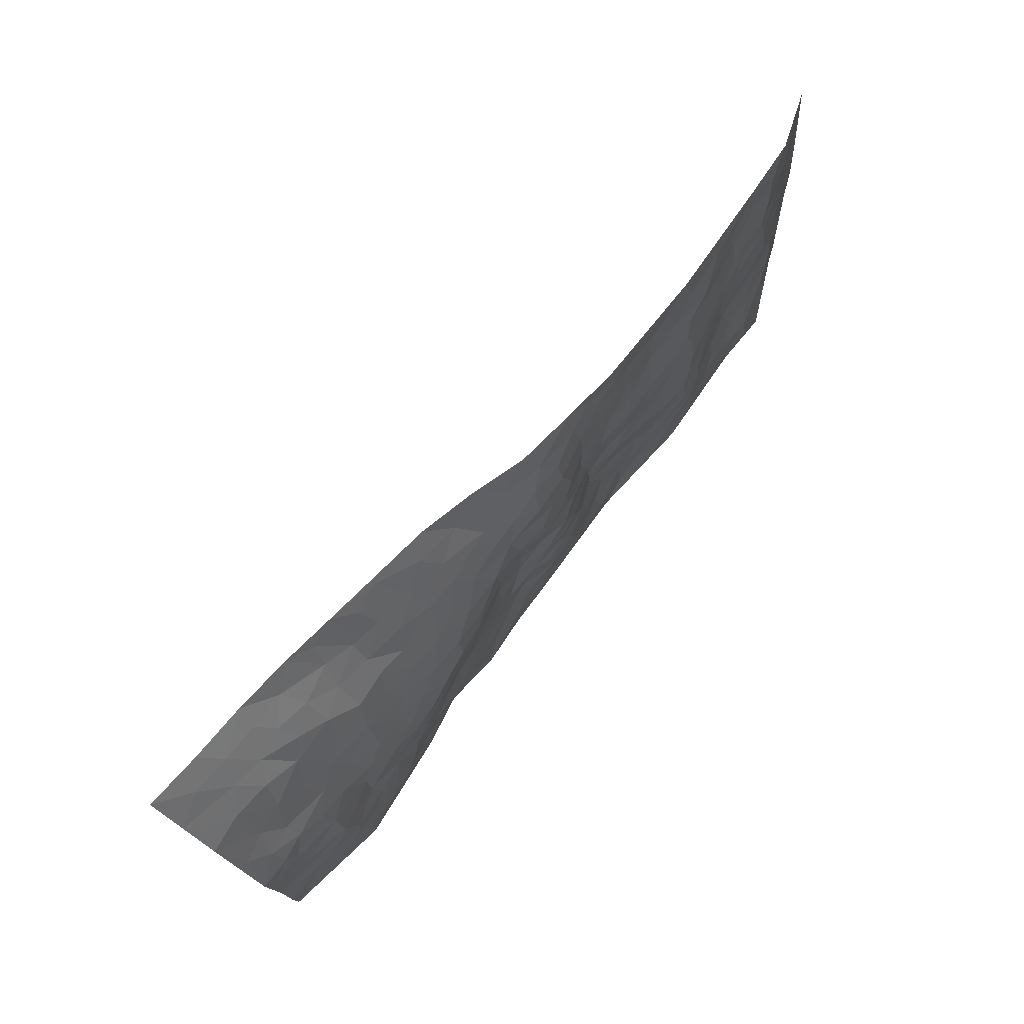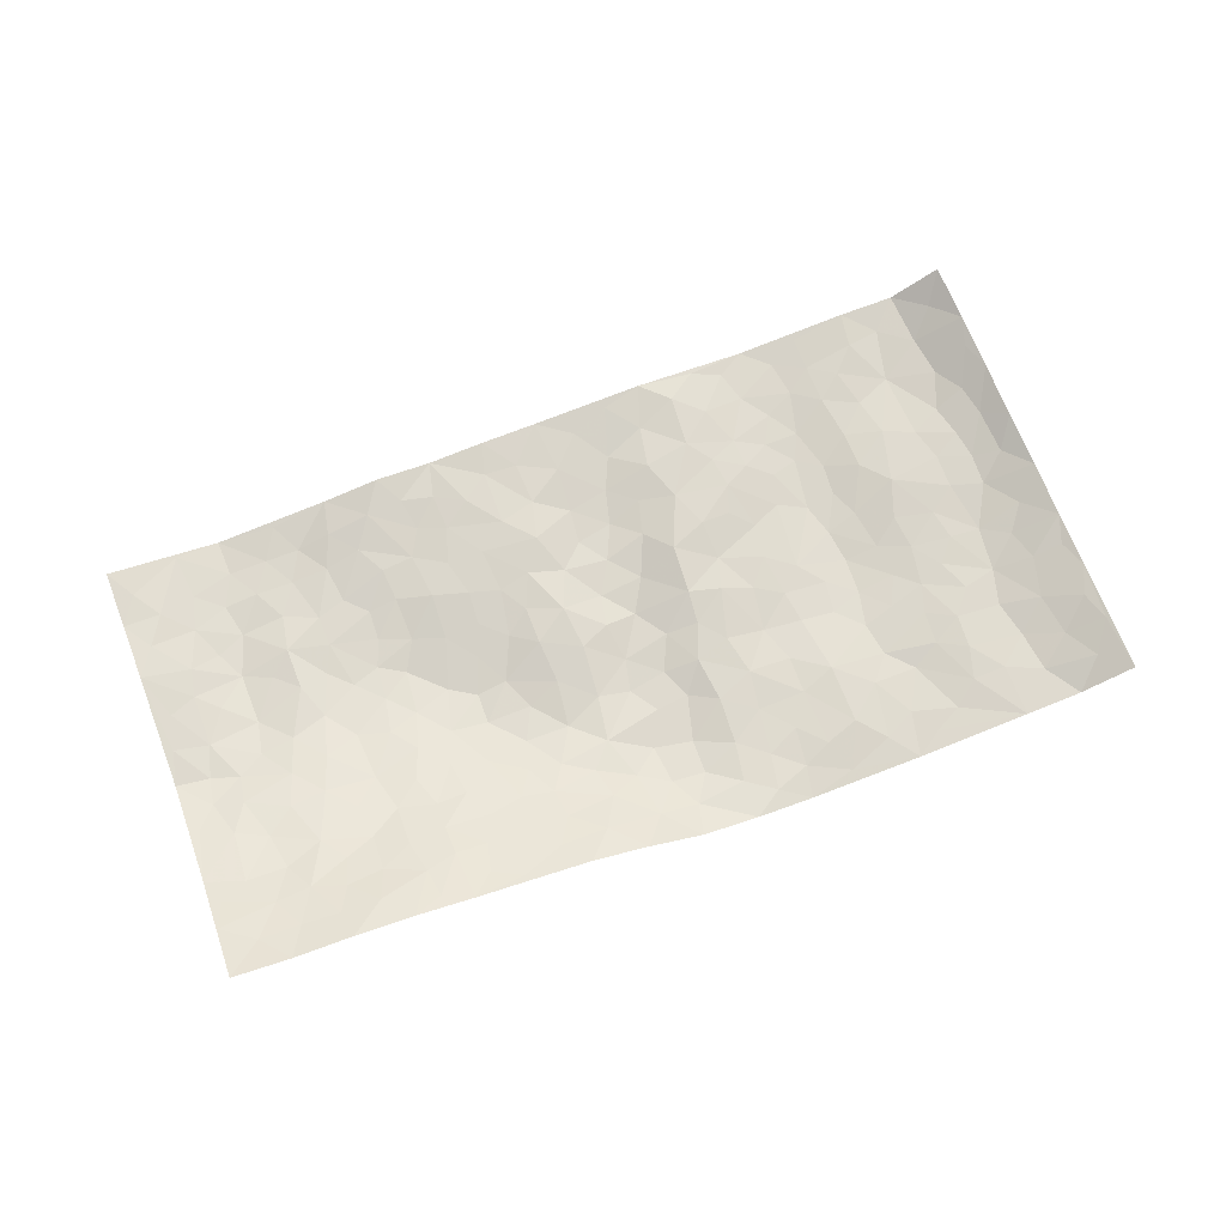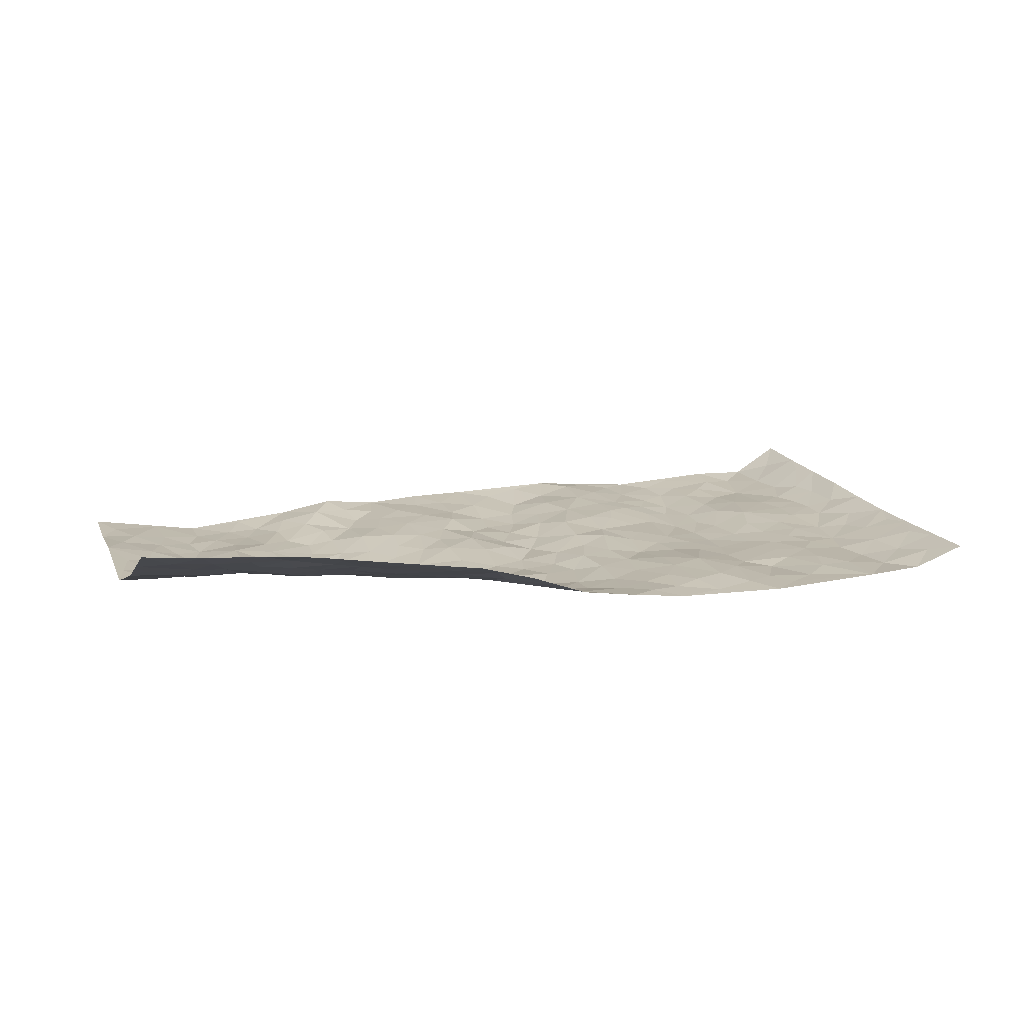
<metadata>
{"format":"obj","ext":"obj","renderer":"f3d","projection":"perspective","resolution":1024,"background":"white","views":[{"elev":71.0,"azim":127.3,"up":"+Y"},{"elev":71.8,"azim":154.2,"up":"+Z"},{"elev":16.0,"azim":156.8,"up":"+Z"}]}
</metadata>
<code>
v -0.9245 0.07519 0.05989
v -0.8595 1.068 0.04783
v 1.011 -0.07697 0.0179
v 1.088 0.8754 0.2045
v -0.7281 0.4523 -0.001342
v -0.8965 0.5725 0.04237
v -0.7923 0.4223 0.001545
v 0.0362 0.004106 0.01209
v -0.9114 0.3239 0.05089
v -0.8563 0.4072 0.02006
v -0.6965 0.05887 0.002056
v -0.9189 0.1995 0.05391
v -0.6495 0.3465 -0.003195
v -0.8191 0.06723 -0.003471
v -0.7808 0.3521 -0.002114
v -0.4515 0.04021 -0.008898
v -0.8962 0.2603 0.04284
v -0.2436 0.1908 0.01457
v -0.7136 0.3805 -0.002533
v -0.8158 0.1859 -0.001157
v -0.8753 0.1338 0.02589
v -0.7532 0.125 -0.009952
v -0.6248 0.1788 -0.005964
v -0.6805 0.1308 -0.002952
v -0.8201 0.2737 0.002642
v -0.849 0.3387 0.01752
v -0.7183 0.2359 -0.01324
v -0.638 0.2626 -0.01044
v -0.7886 0.5526 0.002817
v -0.9025 0.4483 0.04907
v -0.6207 1.051 0.0009796
v -0.481 0.2633 -0.02183
v 0.3083 0.1384 0.003504
v -0.8788 0.8201 0.04124
v -0.2982 0.421 -0.007407
v -0.6869 0.8103 -0.006922
v -0.6983 0.8897 -0.005377
v -0.5088 0.486 -0.01771
v -0.5151 0.6502 -0.01466
v -0.3755 1.033 -0.008188
v -0.862 0.7566 0.03265
v -0.5796 0.6115 -0.007475
v -0.2951 0.7815 0.004643
v -0.449 0.3185 -0.02334
v -0.404 0.2607 -0.01212
v -0.4443 0.2004 -0.01454
v -0.361 0.6695 -0.01296
v -0.2849 0.5869 -0.009113
v 0.2389 0.4611 0.005959
v -0.2795 0.2476 0.007656
v -0.1248 0.6262 0.003232
v -0.2883 0.6566 -0.008217
v -0.2613 0.08233 0.01597
v -0.5343 0.7565 -0.008162
v -0.3424 0.2253 -0.0006613
v -0.7856 0.6821 0.006466
v 0.02574 0.3516 -0.01081
v 0.1201 0.3358 -0.0009768
v 0.3688 0.428 -0.01441
v -0.01519 0.5584 -0.01009
v -0.0838 0.5684 0.003671
v 0.1774 0.6218 -0.003665
v -0.5666 0.3938 -0.006431
v -0.6663 0.6293 -0.003755
v -0.847 0.8786 0.03566
v -0.5115 0.1722 -0.01539
v -0.3291 0.04175 0.003886
v -0.7211 0.5254 -0.0008132
v -0.5653 0.2196 -0.009771
v -0.5744 0.06605 -0.004779
v -0.2081 0.02262 0.01643
v -0.5705 0.1358 -0.009462
v -0.5042 0.0956 -0.01143
v -0.3903 0.07144 -0.004649
v -0.4048 0.1393 -0.00848
v -0.7988 0.7511 0.015
v -0.8614 0.9436 0.0422
v -0.659 0.5638 -0.00342
v 0.1144 0.992 0.03486
v -0.7133 0.7344 -0.007257
v -0.4989 0.3575 -0.02119
v -0.4383 0.4995 -0.02497
v 0.08801 0.57 -0.01472
v 0.02473 0.4864 -0.01702
v 0.07294 0.4197 -0.01099
v -0.07825 0.1388 -0.002802
v -0.4792 0.712 -0.01334
v -0.8316 0.6299 0.01847
v -0.6411 0.7449 -0.00407
v -0.3879 0.3315 -0.01184
v -0.5715 0.3153 -0.01018
v -0.4097 0.7254 -0.01748
v -0.09653 0.4984 0.01006
v -0.1898 0.4559 0.002306
v -0.5589 0.6968 -0.008494
v 0.03419 0.1195 0.004303
v -0.3375 0.5412 -0.01163
v -0.2837 0.3153 0.005706
v -0.1633 0.5219 0.007808
v -0.112 0.3961 0.01458
v -0.8882 0.6962 0.03932
v -0.619 0.6748 -0.00541
v -0.7308 0.6397 -0.005494
v -0.3169 0.1392 0.007727
v -0.4418 0.5721 -0.02479
v -0.6121 0.4572 0.001014
v -0.06766 0.3347 0.0002113
v -0.09294 0.2617 0.00219
v -0.4322 0.6502 -0.02161
v 0.2015 0.7181 0.002336
v 0.04971 0.216 -0.006143
v -0.01526 0.2795 -0.01157
v 0.06402 0.2885 -0.009161
v -0.3628 0.3964 -0.01354
v -0.1446 0.1999 0.01297
v -0.5772 0.5367 -0.004833
v -0.4885 0.4231 -0.02228
v -0.4229 0.4286 -0.02516
v -0.2283 0.547 -0.00427
v -0.1938 0.3706 0.01173
v -0.2806 0.4937 -0.005904
v -0.1676 0.2891 0.01477
v -0.0225 0.4185 -0.0108
v -0.515 0.5757 -0.01595
v -0.04039 0.2062 -0.006817
v -0.1699 0.1113 0.007179
v -0.3415 0.2893 -0.000887
v -0.8533 0.5069 0.02128
v -0.7967 0.4856 0.003383
v 0.1606 0.416 0.009026
v 0.2631 0.2227 0.007212
v 0.1584 0.5104 0.004806
v 0.09303 0.4865 -0.002464
v 0.2326 0.3806 0.003345
v 0.8666 0.4312 0.006531
v 0.2896 0.4169 -0.004946
v 0.3273 0.2937 0.002637
v 0.2408 0.5541 -0.000842
v 0.2299 0.973 0.07682
v -0.2061 0.6411 -0.008902
v 0.523 0.8271 0.09251
v 0.5934 0.9287 0.1491
v -0.1158 0.7957 0.000928
v 0.047 0.8672 -0.002715
v -0.257 0.3736 0.003778
v -0.3771 0.6 -0.01578
v -0.03384 0.06019 0.006114
v -0.1199 0.03618 0.01178
v 0.1585 -0.00552 0.0116
v 0.1185 0.8567 0.002279
v 0.0751 0.7001 -0.01297
v 0.4732 0.1646 -0.003914
v 0.4008 0.264 -0.0006085
v 0.67 0.4772 -0.001935
v 0.6043 0.5024 -8.202e-05
v 0.5021 0.1007 0.0001443
v 0.5765 0.1864 -0.01355
v 0.4789 0.329 -0.01823
v 0.1098 0.6379 -0.01532
v 0.02668 0.6313 -0.01466
v -0.0514 0.7397 0.002524
v 0.004478 0.6989 -0.01195
v 0.03923 0.7948 -0.0102
v -0.04851 0.6427 0.001776
v 0.1194 0.7718 -0.01196
v 0.3489 0.9559 0.1104
v 0.09123 0.9249 0.01278
v -0.1662 0.8648 0.003618
v -0.09339 0.8932 0.004188
v -0.2179 0.8031 0.002852
v -0.1297 1.015 0.0002012
v -0.1358 0.7124 0.001311
v -0.2257 0.7229 -0.001017
v -0.03747 0.8387 0.001484
v -0.007379 1.005 0.01653
v 0.3117 0.7244 0.01413
v 0.2619 0.6521 -0.005834
v 0.41 0.5688 -0.01481
v 0.3376 0.5022 -0.01532
v 0.3546 0.6435 -0.004602
v 0.5163 0.7011 0.0422
v 0.4454 0.6517 0.008644
v 0.3787 0.7061 0.01648
v 0.1747 0.9148 0.03898
v 0.18 0.8136 0.007187
v 0.2453 0.8374 0.03756
v 0.3497 0.8403 0.06181
v 0.4172 0.7586 0.04292
v 0.3146 0.5766 -0.01163
v -0.7767 0.9312 0.01327
v -0.5818 0.866 7.363e-06
v -0.7703 0.838 0.0116
v -0.7432 1.06 0.007534
v -0.8093 1.006 0.02774
v -0.7025 0.9799 -0.0007831
v -0.628 0.9384 -0.0002447
v -0.4972 0.9729 -0.006554
v -0.5568 0.9337 -0.0008189
v -0.5923 0.7959 -0.002329
v -0.4606 0.8551 -0.01573
v -0.5243 0.8265 -0.007357
v -0.4049 0.9376 -0.008424
v -0.2869 0.9059 0.004612
v -0.4346 0.9993 -0.00745
v -0.3649 0.8495 -0.004929
v -0.3336 0.9677 -0.003355
v -0.233 0.9967 -0.001867
v -0.4154 0.7981 -0.01443
v -0.2136 0.9236 0.004306
v -0.1492 0.9479 0.001742
v 0.2534 0.7683 0.01423
v 0.3513 0.7761 0.03628
v 0.2897 0.9014 0.0766
v 0.4889 0.7683 0.06058
v 0.4364 0.8378 0.07816
v 0.4847 0.9262 0.1254
v 0.3904 0.8958 0.09196
v 0.5433 0.888 0.1211
v 0.4556 0.4632 -0.02453
v 0.4031 0.5031 -0.02233
v 0.5671 0.5616 0.00909
v 0.5199 0.6253 0.01629
v 0.4887 0.5541 -0.007108
v 0.4037 0.1637 -0.006693
v 0.5441 0.2963 -0.02094
v 0.5371 0.4845 -0.01181
v 0.4137 0.3612 -0.01166
v -0.01535 0.9218 0.007196
v -0.07192 0.9693 0.00931
v 0.3666 0.1093 -0.003736
v 0.6472 -0.03291 -0.0135
v 0.2631 0.3185 0.003099
v 0.3376 0.3642 -0.005243
v 0.6391 0.2013 -0.01051
v 0.8392 0.9012 0.1831
v 1.032 0.1709 0.02007
v 0.5871 0.7567 0.07711
v 0.7924 0.4272 0.006718
v 0.5807 0.6978 0.04935
v 1.055 0.4185 0.01205
v 0.7287 0.2397 -0.005434
v 0.5832 0.4267 -0.01705
v 0.8385 0.2486 -0.01875
v 0.6311 0.3701 -0.01649
v 0.5238 -0.03492 -0.001273
v 0.1445 0.2463 0.01195
v 0.5467 0.03843 -0.001607
v 0.1951 0.3092 0.007228
v 0.4735 0.2346 -0.01123
v 0.9285 0.1944 0.003571
v 0.7143 0.4087 -0.002946
v 0.6186 0.03719 -0.01729
v 0.5193 0.39 -0.02533
v 0.6736 0.3224 -0.01299
v 0.3411 0.2114 0.001491
v 0.5357 0.2339 -0.01697
v 0.3062 0.05948 0.002883
v 0.4029 -0.02343 0.0201
v 0.2809 -0.0154 0.004439
v 0.2459 0.1004 0.009088
v 0.1168 0.1657 0.006431
v 0.1953 0.1797 0.01069
v 0.6592 0.09939 -0.01847
v 0.8461 0.36 -0.007076
v 0.8013 0.1615 -0.02279
v 0.6918 0.02961 -0.02009
v 0.7356 0.3297 -0.001472
v 0.7809 0.2812 -0.009813
v 0.946 0.254 0.004796
v 0.8255 0.5023 0.02614
v 0.7388 0.09071 -0.01909
v 0.8107 0.08912 -0.02105
v 0.9044 0.2992 -0.00178
v 1.005 0.2724 0.01169
v 0.9564 0.3656 0.005742
v 0.6431 0.2663 -0.01153
v 0.8632 0.04051 -0.01045
v 0.373 0.03953 0.008088
v 0.4524 0.03911 0.0119
v 0.1128 0.07384 0.008401
v 0.184 0.06276 0.006967
v 1.072 0.6521 0.09517
v 0.7729 0.02128 -0.0239
v 0.708 0.1636 -0.01497
v 1.03 0.3453 0.01216
v 0.9833 0.4338 0.01054
v 0.8639 0.1855 -0.01408
v 0.58 0.1069 -0.01024
v 0.7685 -0.05643 -0.02372
v 0.5707 0.3537 -0.02231
v 0.9776 -0.01163 0.0105
v 1.022 0.04711 0.01261
v 0.8889 0.113 -0.007075
v 0.9415 0.05241 0.005692
v 0.8636 -0.05685 -0.007589
v 0.9856 0.1126 0.01159
v 0.7451 0.4974 0.02042
v 0.7768 0.5696 0.03988
v 0.6717 0.5846 0.02238
v 0.9159 0.6142 0.06195
v 0.7264 0.7084 0.07104
v 1.042 0.5376 0.05188
v 0.8533 0.5712 0.04782
v 0.9378 0.519 0.03793
v 0.8265 0.6711 0.07567
v 0.9242 0.4594 0.01542
v 0.9976 0.4945 0.0308
v 0.9794 0.5764 0.05945
v 0.7298 0.6324 0.04807
v 0.6575 0.6702 0.04718
v 0.598 0.627 0.0307
v 0.9536 0.7593 0.1264
v 0.8119 0.7897 0.1236
v 0.9078 0.6957 0.0897
v 0.9934 0.6873 0.09871
v 0.8796 0.7591 0.1174
v 1.078 0.7641 0.1496
v 0.7906 0.7299 0.09164
v 1.052 0.7105 0.1195
v 0.8445 0.8409 0.1531
v 0.964 0.8902 0.1911
v 0.7154 0.9139 0.169
v 0.9248 0.8291 0.1552
v 1.012 0.8216 0.1639
v 0.7632 0.8499 0.1499
v 0.6565 0.8316 0.1218
v 0.5904 0.82 0.1054
v 0.653 0.8948 0.1482
v 0.6664 0.7586 0.08895
v 0.7351 0.7878 0.1114
f 29 6 128
f 12 21 20
f 26 10 9
f 55 45 46
f 27 19 15
f 26 9 17
f 101 6 88
f 12 1 21
f 7 15 19
f 125 86 96
f 84 123 85
f 129 29 128
f 25 27 15
f 12 20 17
f 73 75 66
f 22 14 11
f 26 17 25
f 9 12 17
f 25 15 26
f 5 129 7
f 52 146 48
f 55 18 50
f 7 19 5
f 20 27 25
f 124 82 105
f 41 76 34
f 20 14 22
f 14 20 21
f 14 21 1
f 24 22 11
f 24 27 22
f 72 66 69
f 69 32 91
f 70 24 11
f 24 23 27
f 17 20 25
f 27 20 22
f 10 15 7
f 10 26 15
f 23 28 27
f 27 13 19
f 28 23 69
f 13 27 28
f 119 121 94
f 10 7 129
f 6 30 128
f 9 10 30
f 36 192 80
f 80 102 89
f 118 81 44
f 64 103 78
f 115 126 86
f 45 32 46
f 91 63 13
f 129 68 29
f 95 87 54
f 95 54 199
f 202 40 204
f 82 97 105
f 29 88 6
f 18 55 104
f 148 126 71
f 38 82 124
f 50 18 122
f 117 82 38
f 5 19 106
f 82 117 118
f 80 64 102
f 127 45 55
f 194 77 190
f 98 35 114
f 39 124 105
f 127 50 98
f 106 19 13
f 66 75 46
f 39 95 42
f 63 117 38
f 95 89 102
f 101 56 76
f 51 140 99
f 18 53 126
f 62 83 132
f 45 127 90
f 112 113 57
f 103 29 68
f 130 85 58
f 109 39 105
f 35 94 121
f 113 246 58
f 151 165 163
f 120 100 94
f 114 127 98
f 192 190 65
f 95 39 87
f 36 191 37
f 67 104 74
f 56 101 88
f 13 63 106
f 192 34 76
f 268 241 243
f 108 115 125
f 93 84 60
f 133 84 85
f 156 288 157
f 101 76 41
f 80 103 64
f 105 97 146
f 99 61 51
f 92 109 47
f 125 96 111
f 158 227 153
f 75 104 55
f 69 66 32
f 81 91 32
f 106 78 68
f 42 64 78
f 77 34 65
f 24 70 72
f 75 73 16
f 16 71 67
f 2 34 77
f 13 28 91
f 103 56 88
f 56 80 76
f 72 69 23
f 11 16 70
f 16 73 70
f 16 67 74
f 115 18 126
f 24 72 23
f 73 72 70
f 16 74 75
f 72 73 66
f 32 45 44
f 84 83 60
f 66 46 32
f 78 106 116
f 117 63 81
f 67 53 104
f 103 68 78
f 69 91 28
f 36 80 89
f 106 38 116
f 106 68 5
f 81 118 117
f 62 132 138
f 32 44 81
f 53 67 71
f 57 58 85
f 123 100 107
f 93 60 61
f 33 230 224
f 8 96 147
f 132 133 130
f 140 48 119
f 93 100 123
f 122 98 50
f 164 60 160
f 53 71 126
f 125 112 108
f 193 194 195
f 75 55 46
f 63 91 81
f 56 103 80
f 196 198 31
f 18 104 53
f 121 48 97
f 38 106 63
f 118 97 82
f 97 35 121
f 51 172 140
f 130 134 49
f 87 39 109
f 288 252 263
f 97 114 35
f 47 43 92
f 57 113 58
f 248 130 58
f 34 101 41
f 114 90 127
f 116 124 42
f 145 94 35
f 118 114 97
f 167 79 175
f 98 145 35
f 85 123 57
f 43 47 52
f 199 36 89
f 42 78 116
f 159 83 62
f 88 29 103
f 74 104 75
f 118 44 90
f 173 140 172
f 42 95 102
f 190 192 37
f 65 190 77
f 89 95 199
f 125 111 112
f 92 87 109
f 18 115 122
f 177 180 176
f 112 57 107
f 109 105 146
f 93 94 100
f 285 286 275
f 96 86 147
f 137 232 131
f 57 123 107
f 87 92 208
f 49 134 136
f 132 130 49
f 161 164 162
f 50 127 55
f 122 108 107
f 122 107 100
f 48 140 52
f 118 90 114
f 99 119 94
f 123 84 93
f 36 37 192
f 48 121 119
f 120 122 100
f 39 42 124
f 38 124 116
f 248 58 246
f 44 45 90
f 98 122 120
f 146 52 47
f 94 93 99
f 168 209 170
f 212 183 188
f 202 197 200
f 42 102 64
f 107 108 112
f 99 93 61
f 8 280 96
f 112 111 113
f 125 115 86
f 115 108 122
f 128 30 10
f 5 68 129
f 10 129 128
f 132 49 138
f 83 84 133
f 130 133 85
f 83 133 132
f 248 134 130
f 156 152 224
f 151 110 165
f 212 186 211
f 153 224 249
f 254 251 244
f 246 261 262
f 225 158 249
f 49 136 179
f 185 184 150
f 214 188 181
f 181 188 182
f 161 163 174
f 143 170 172
f 110 211 185
f 184 79 167
f 174 228 169
f 62 110 159
f 163 150 144
f 210 169 229
f 170 143 168
f 176 211 110
f 98 120 145
f 94 145 120
f 48 146 97
f 109 146 47
f 148 86 126
f 147 86 148
f 71 8 148
f 8 147 148
f 244 276 254
f 232 136 134
f 174 143 161
f 60 83 160
f 163 162 151
f 159 160 83
f 261 281 262
f 259 281 149
f 219 220 59
f 246 113 111
f 33 255 131
f 157 256 152
f 137 255 153
f 230 278 279
f 262 260 33
f 154 155 242
f 131 255 137
f 248 131 232
f 281 280 149
f 259 258 278
f 220 179 59
f 159 151 160
f 162 160 151
f 164 61 60
f 228 174 144
f 144 174 163
f 159 110 151
f 161 172 164
f 186 184 185
f 161 162 163
f 61 164 51
f 160 162 164
f 187 217 213
f 150 163 165
f 205 202 200
f 79 184 139
f 170 43 173
f 174 169 143
f 161 143 172
f 167 144 150
f 176 180 183
f 172 170 173
f 223 226 221
f 185 150 165
f 99 140 119
f 207 206 203
f 172 51 164
f 43 52 173
f 173 52 140
f 167 175 228
f 228 229 169
f 210 168 169
f 177 110 62
f 189 138 179
f 62 138 177
f 136 232 233
f 181 182 222
f 150 184 167
f 178 180 189
f 49 179 138
f 177 138 189
f 180 178 182
f 178 179 220
f 307 308 304
f 222 223 221
f 215 187 188
f 176 183 212
f 187 213 186
f 214 215 188
f 185 211 186
f 237 181 239
f 182 188 183
f 110 185 165
f 216 215 141
f 211 176 212
f 182 183 180
f 176 110 177
f 213 184 186
f 178 189 179
f 177 189 180
f 195 190 37
f 197 198 200
f 195 194 190
f 34 192 65
f 80 192 76
f 37 196 195
f 194 2 77
f 193 2 194
f 196 37 191
f 31 193 195
f 198 196 191
f 31 195 196
f 199 201 191
f 197 204 31
f 198 191 201
f 31 198 197
f 201 199 54
f 36 199 191
f 54 208 201
f 208 43 205
f 208 54 87
f 198 201 200
f 206 205 203
f 43 170 203
f 210 207 209
f 40 202 206
f 31 204 40
f 197 202 204
f 208 205 200
f 43 203 205
f 205 206 202
f 203 209 207
f 171 40 207
f 40 206 207
f 208 200 201
f 43 208 92
f 170 209 203
f 168 143 169
f 207 210 171
f 168 210 209
f 188 187 212
f 212 187 186
f 166 139 213
f 184 213 139
f 237 214 181
f 215 214 141
f 216 141 218
f 213 217 166
f 142 166 216
f 217 216 166
f 187 215 217
f 216 217 215
f 237 141 214
f 142 216 218
f 223 222 182
f 179 136 59
f 223 220 219
f 267 238 251
f 237 327 141
f 223 182 178
f 158 290 253
f 220 223 178
f 59 233 227
f 233 59 136
f 248 246 131
f 153 249 158
f 251 254 267
f 223 219 226
f 111 261 246
f 297 251 238
f 276 256 157
f 167 228 144
f 229 228 175
f 175 171 229
f 229 171 210
f 260 257 33
f 265 271 272
f 266 289 283
f 269 243 250
f 249 224 152
f 266 283 271
f 227 233 137
f 253 227 158
f 325 313 320
f 135 264 275
f 310 329 239
f 270 298 297
f 249 256 225
f 275 273 269
f 311 222 221
f 155 154 299
f 234 276 157
f 310 311 299
f 222 239 181
f 221 226 155
f 266 263 252
f 242 290 244
f 264 273 275
f 273 264 243
f 242 244 154
f 276 290 225
f 288 234 157
f 240 282 302
f 275 286 306
f 225 290 158
f 234 263 284
f 241 254 276
f 233 232 137
f 137 153 227
f 264 135 238
f 244 251 154
f 260 259 257
f 227 253 219
f 33 224 255
f 154 297 299
f 240 302 307
f 297 154 251
f 264 268 243
f 253 226 219
f 271 284 263
f 277 294 293
f 290 242 253
f 241 234 284
f 59 227 219
f 242 155 226
f 252 245 231
f 157 152 156
f 257 230 33
f 152 256 249
f 278 230 257
f 262 33 131
f 224 153 255
f 259 278 257
f 134 248 232
f 230 279 224
f 96 261 111
f 261 96 280
f 280 281 261
f 246 262 131
f 252 247 245
f 268 267 241
f 283 277 272
f 288 247 252
f 275 274 285
f 295 291 294
f 267 268 264
f 263 234 288
f 309 310 299
f 290 276 244
f 283 272 271
f 267 254 241
f 265 243 241
f 236 240 285
f 297 238 270
f 303 305 298
f 241 276 234
f 221 155 299
f 272 277 293
f 250 243 287
f 286 285 240
f 284 271 265
f 271 263 266
f 295 3 291
f 225 256 276
f 241 284 265
f 289 266 231
f 3 292 291
f 321 235 323
f 293 294 296
f 279 278 258
f 245 279 258
f 279 156 224
f 260 281 259
f 280 8 149
f 262 281 260
f 231 266 252
f 267 264 238
f 306 304 270
f 283 289 295
f 243 269 273
f 236 269 250
f 294 292 296
f 274 236 285
f 269 274 275
f 250 287 293
f 245 289 231
f 236 274 269
f 156 279 247
f 242 226 253
f 247 279 245
f 243 265 287
f 288 156 247
f 265 272 293
f 296 292 236
f 293 287 265
f 295 294 277
f 277 283 295
f 236 250 296
f 289 3 295
f 292 294 291
f 293 296 250
f 300 304 308
f 325 320 235
f 329 330 326
f 270 304 303
f 270 303 298
f 309 305 301
f 135 306 270
f 299 297 298
f 298 309 299
f 238 135 270
f 300 314 305
f 303 300 305
f 304 306 307
f 300 303 304
f 282 319 315
f 322 325 235
f 275 306 135
f 307 306 286
f 240 307 286
f 308 307 302
f 302 282 308
f 308 282 315
f 305 309 298
f 310 309 301
f 310 301 329
f 310 239 311
f 222 311 239
f 299 311 221
f 319 312 315
f 312 323 316
f 301 305 318
f 305 314 316
f 300 308 315
f 316 314 312
f 312 314 315
f 315 314 300
f 323 312 324
f 316 313 318
f 282 4 317
f 330 313 325
f 4 321 324
f 235 320 323
f 282 317 319
f 312 319 317
f 326 325 322
f 316 320 313
f 316 318 305
f 142 218 327
f 327 218 141
f 316 323 320
f 324 312 317
f 4 324 317
f 321 323 324
f 318 313 330
f 328 326 322
f 326 327 329
f 329 327 237
f 326 328 327
f 322 142 328
f 327 328 142
f 329 237 239
f 301 318 330
f 326 330 325
f 330 329 301

</code>
